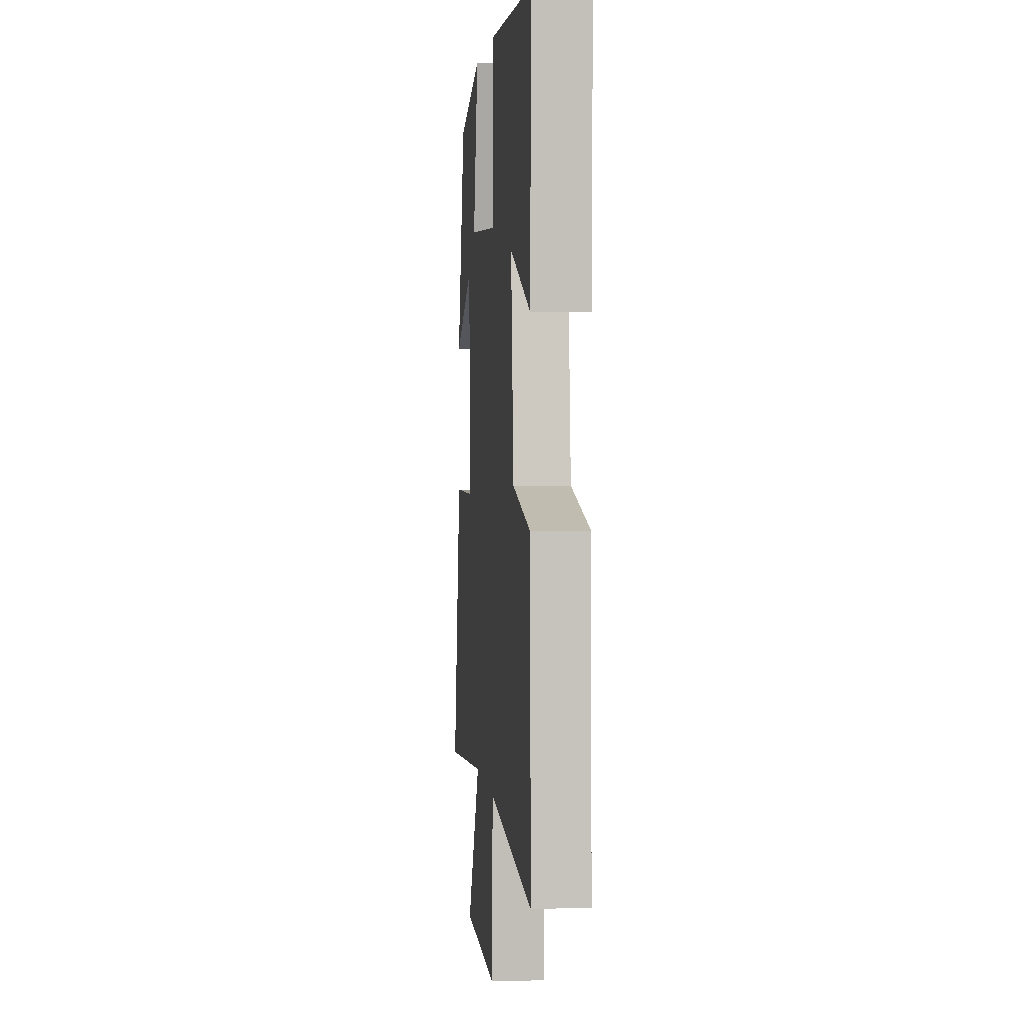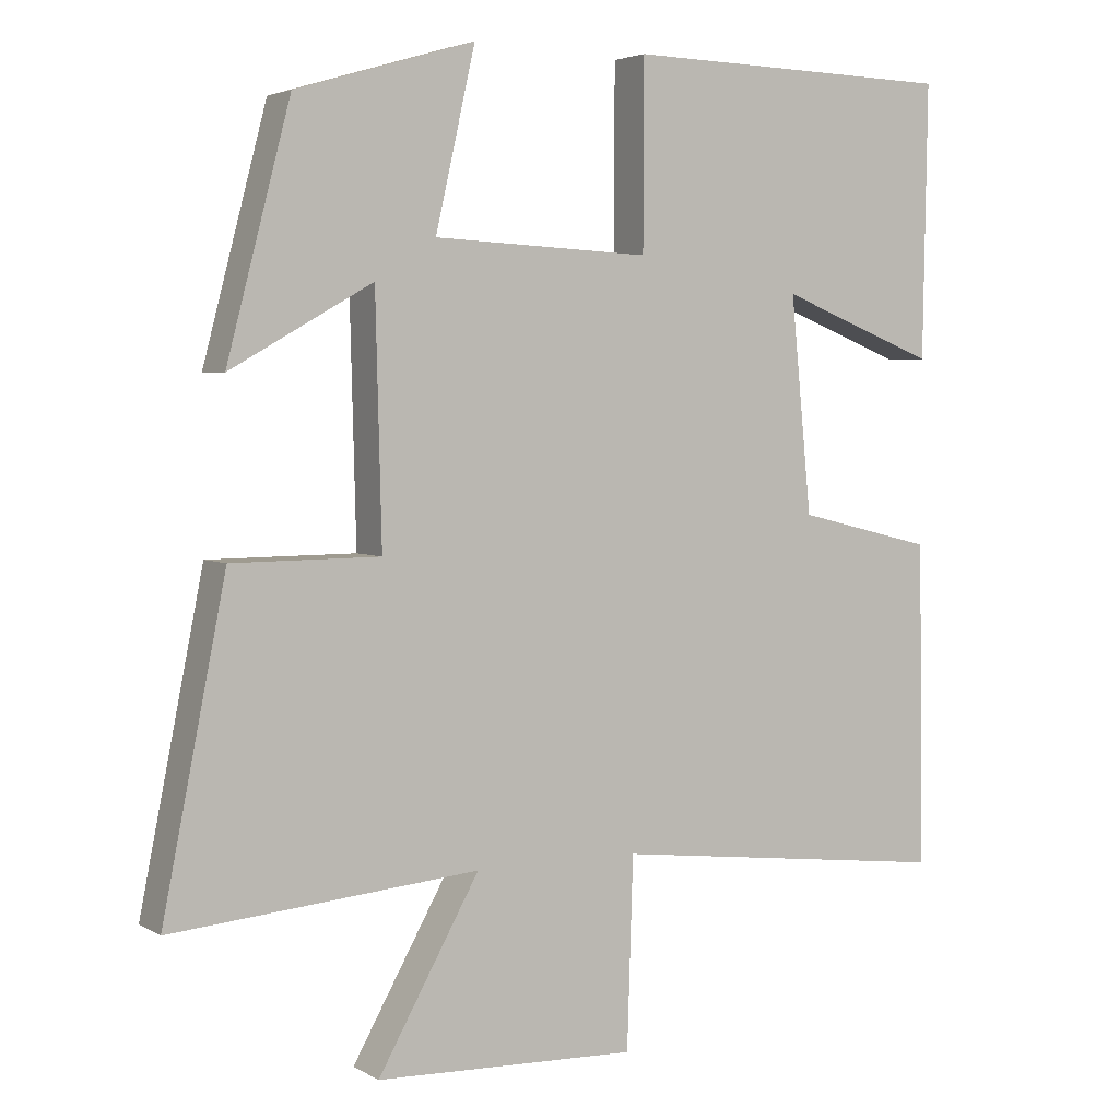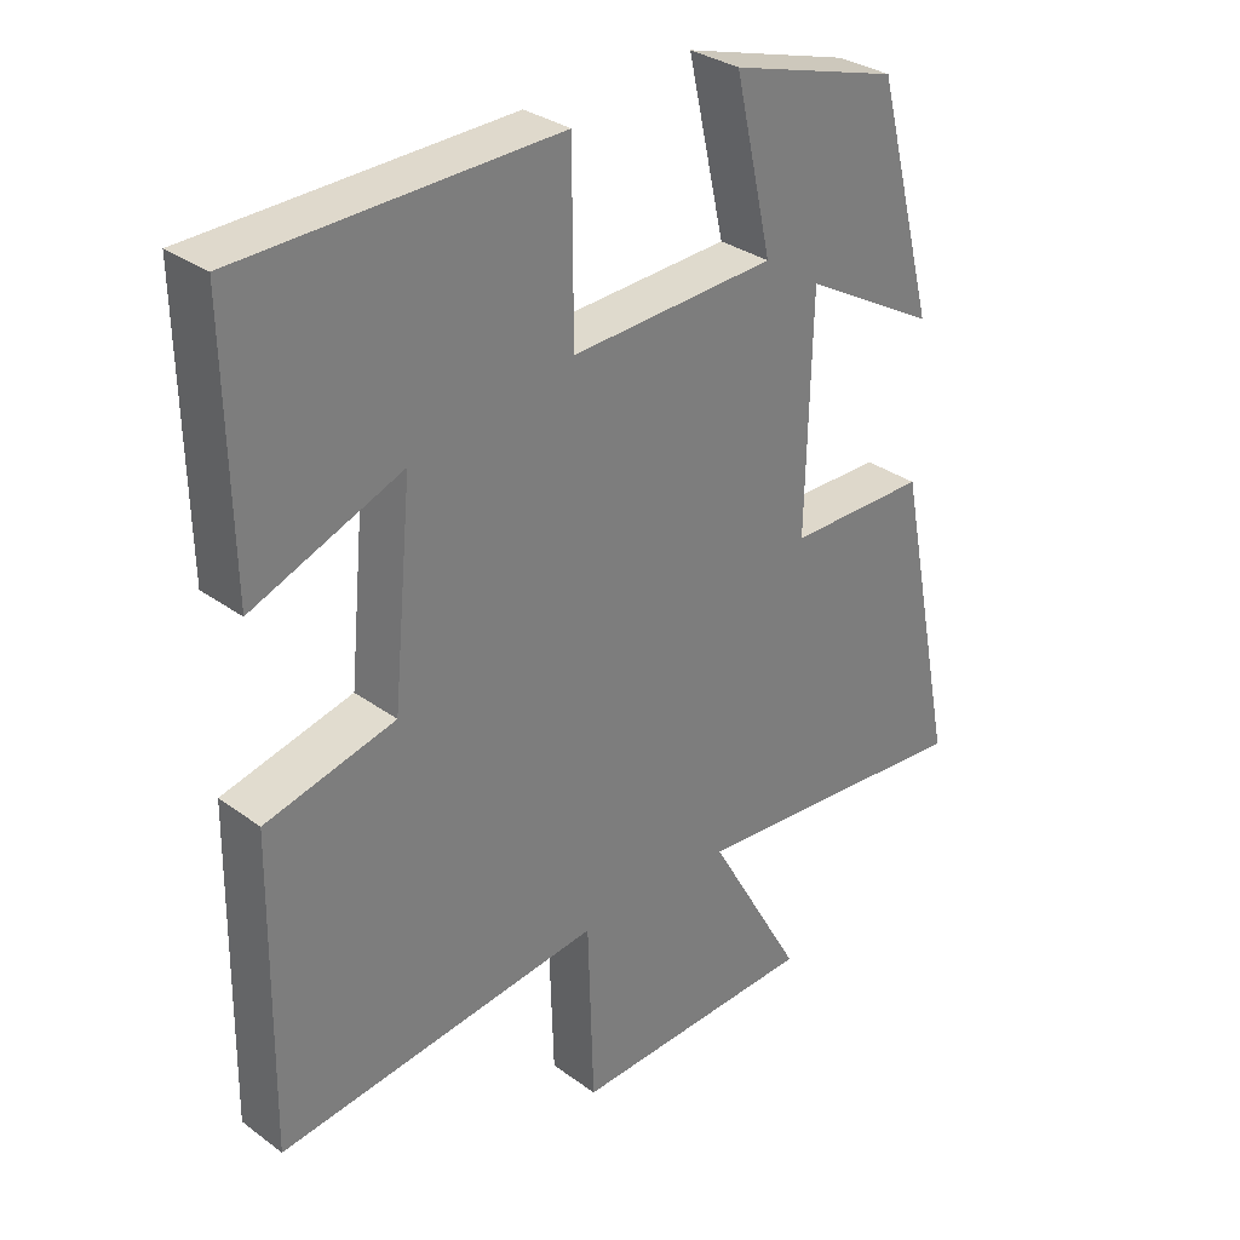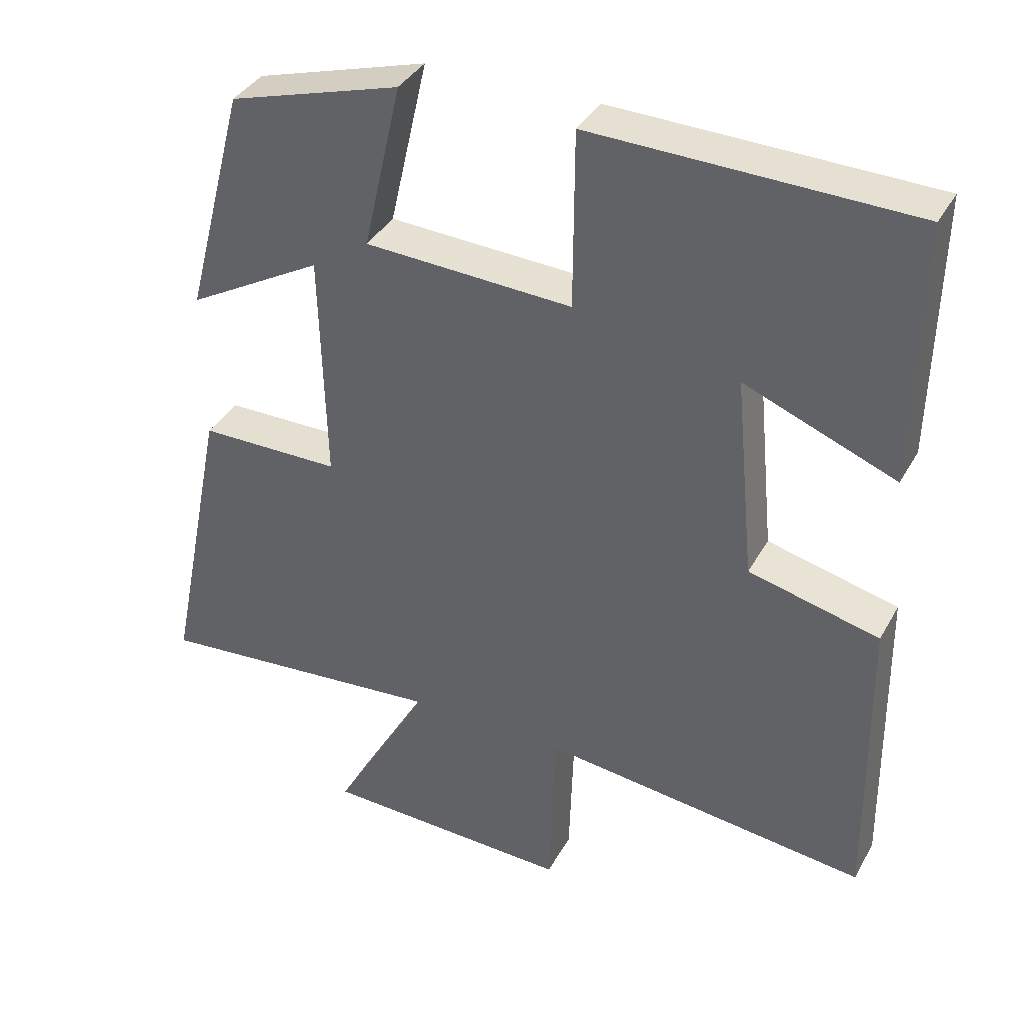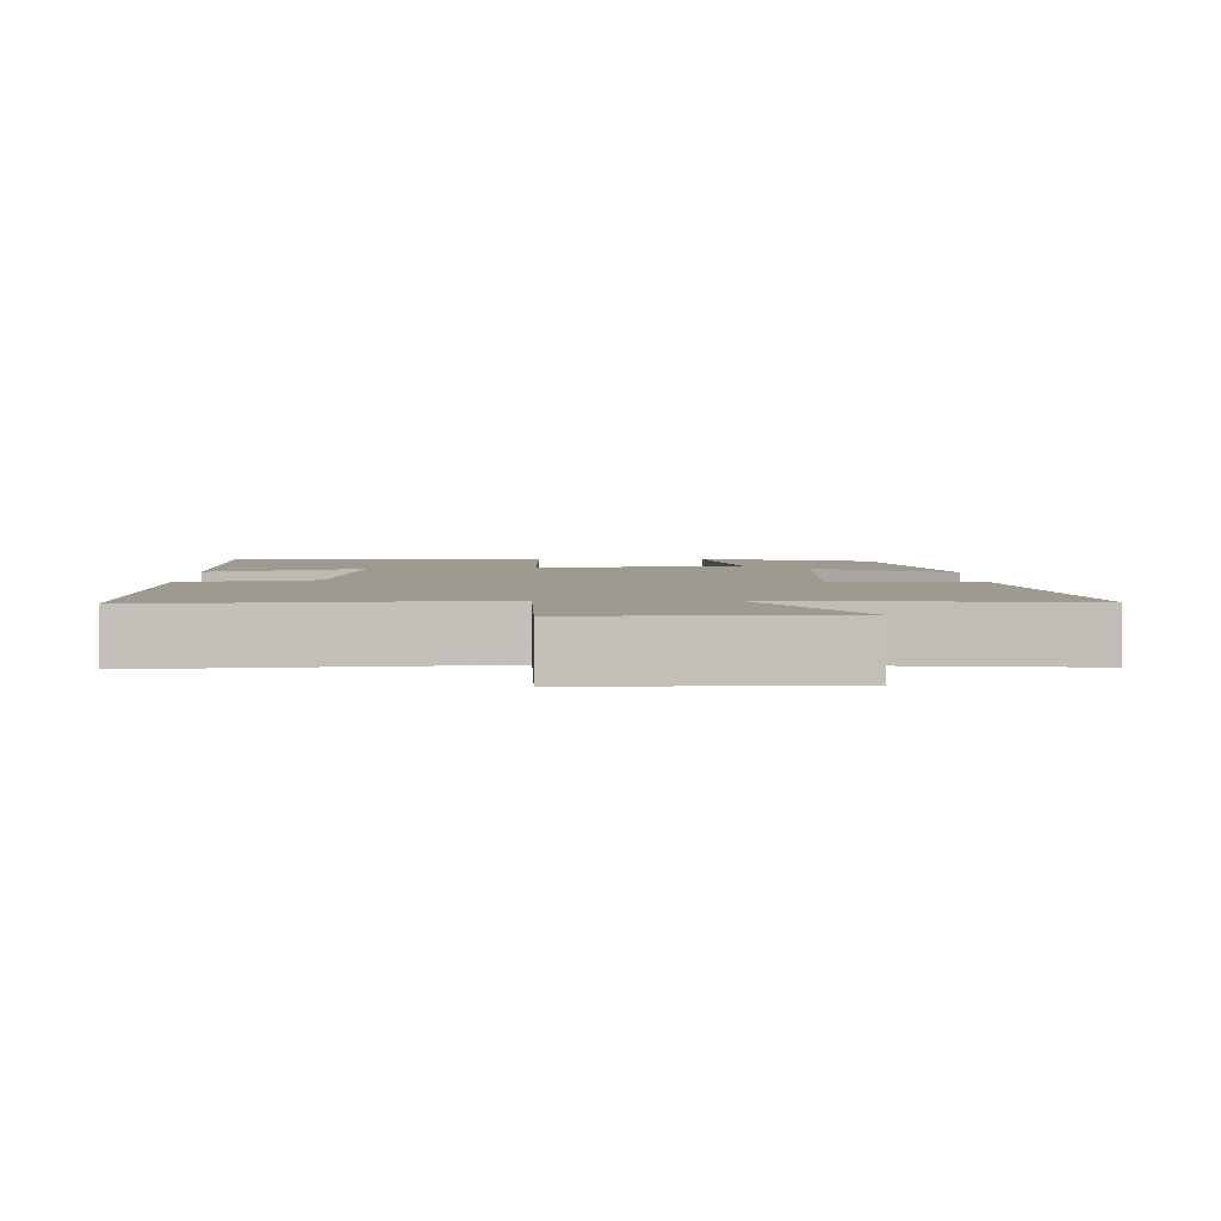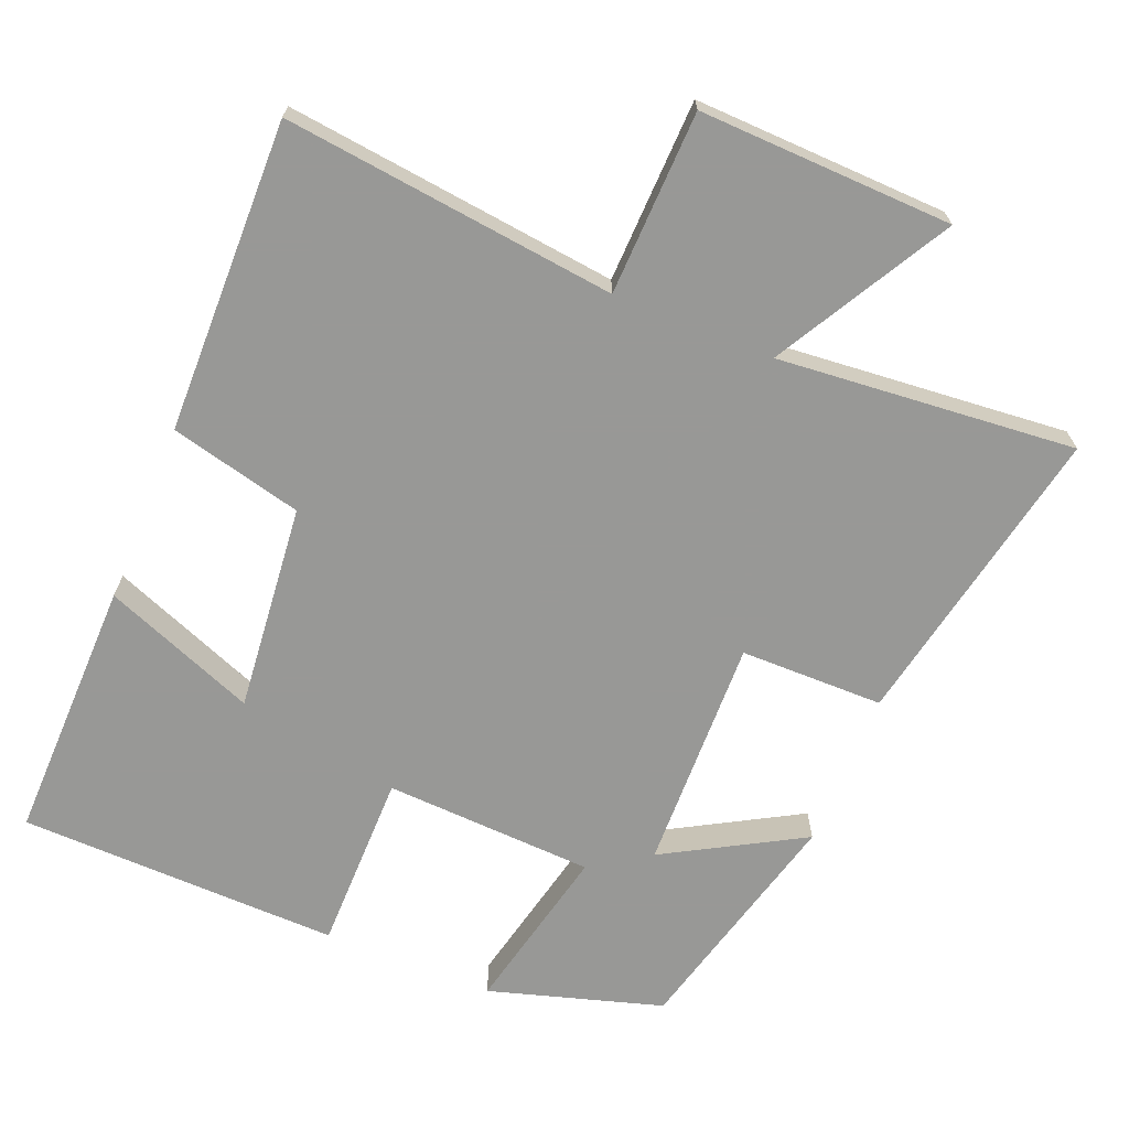
<metadata>
{"format":"obj","ext":"obj","renderer":"f3d","projection":"perspective","resolution":1024,"background":"white","views":[{"elev":2.7,"azim":84.1,"up":"+Z"},{"elev":3.9,"azim":-30.1,"up":"+Z"},{"elev":31.7,"azim":135.7,"up":"+Z"},{"elev":37.5,"azim":26.2,"up":"+Z"},{"elev":3.7,"azim":179.7,"up":"+Y"},{"elev":-68.5,"azim":157.9,"up":"+Y"}]}
</metadata>
<code>
v -0.585 0.07 -0.536
v -0.5 0.07 -0.113
v -0.302 0.07 -0.112
v -0.31 0.07 0.212
v -0.5 0.07 0.105
v -0.415 0.07 0.429
v -0.176 0.07 0.5
v -0.229 0.07 0.266
v 0.061 0.07 0.252
v 0.062 0.07 0.5
v 0.506 0.07 0.489
v 0.5 0.07 0.125
v 0.289 0.07 0.208
v 0.317 0.07 -0.078
v 0.5 0.07 -0.123
v 0.507 0.07 -0.554
v 0.048 0.07 -0.5
v 0.04 0.07 -0.753
v -0.31 0.07 -0.741
v -0.174 0.07 -0.5
v -0.585 0 -0.536
v -0.5 0 -0.113
v -0.302 0 -0.112
v -0.31 0 0.212
v -0.5 0 0.105
v -0.415 0 0.429
v -0.176 0 0.5
v -0.229 0 0.266
v 0.061 0 0.252
v 0.062 0 0.5
v 0.506 0 0.489
v 0.5 0 0.125
v 0.289 0 0.208
v 0.317 0 -0.078
v 0.5 0 -0.123
v 0.507 0 -0.554
v 0.048 0 -0.5
v 0.04 0 -0.753
v -0.31 0 -0.741
v -0.174 0 -0.5
f 17 18 19 20
f 14 15 16 17
f 13 14 17 20
f 10 11 12 13
f 9 10 13
f 8 9 13 20
f 5 6 7 8
f 4 5 8
f 3 4 8 20
f 1 2 3 20
f 40 39 38 37
f 37 36 35 34
f 40 37 34 33
f 33 32 31 30
f 33 30 29
f 40 33 29 28
f 28 27 26 25
f 28 25 24
f 40 28 24 23
f 40 23 22 21
f 1 21 22 2
f 2 22 23 3
f 3 23 24 4
f 4 24 25 5
f 5 25 26 6
f 6 26 27 7
f 7 27 28 8
f 8 28 29 9
f 9 29 30 10
f 10 30 31 11
f 11 31 32 12
f 12 32 33 13
f 13 33 34 14
f 14 34 35 15
f 15 35 36 16
f 16 36 37 17
f 17 37 38 18
f 18 38 39 19
f 19 39 40 20
f 20 40 21 1

</code>
